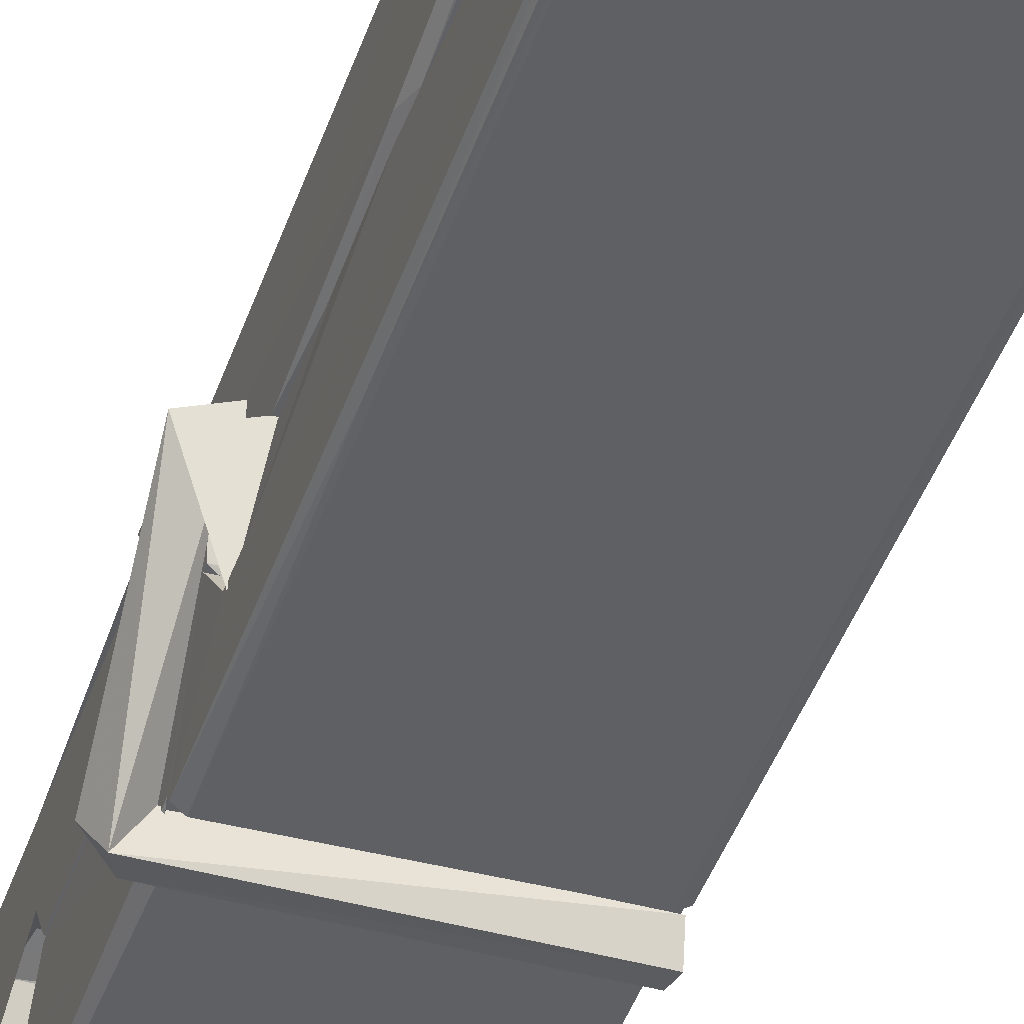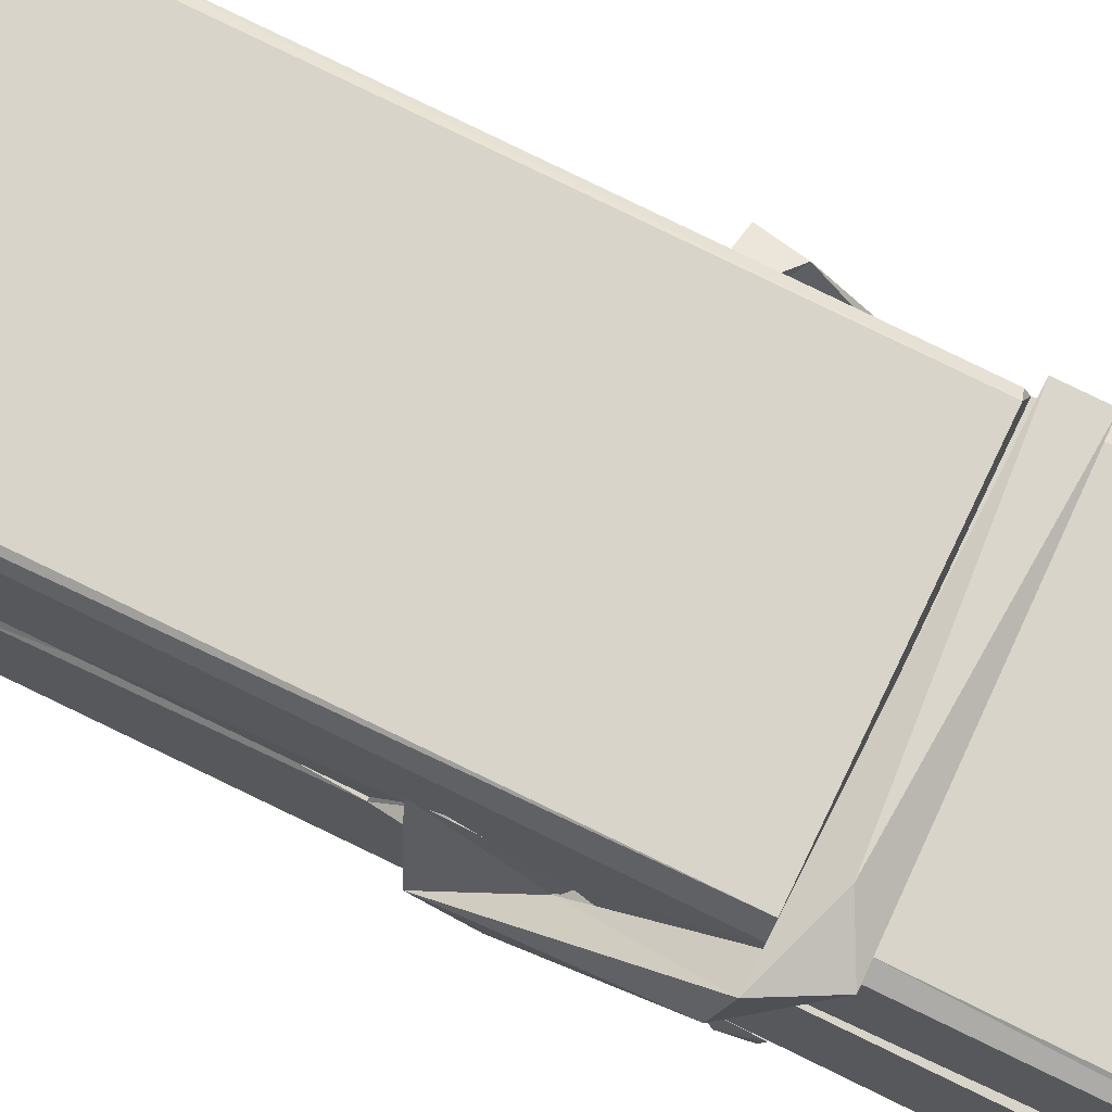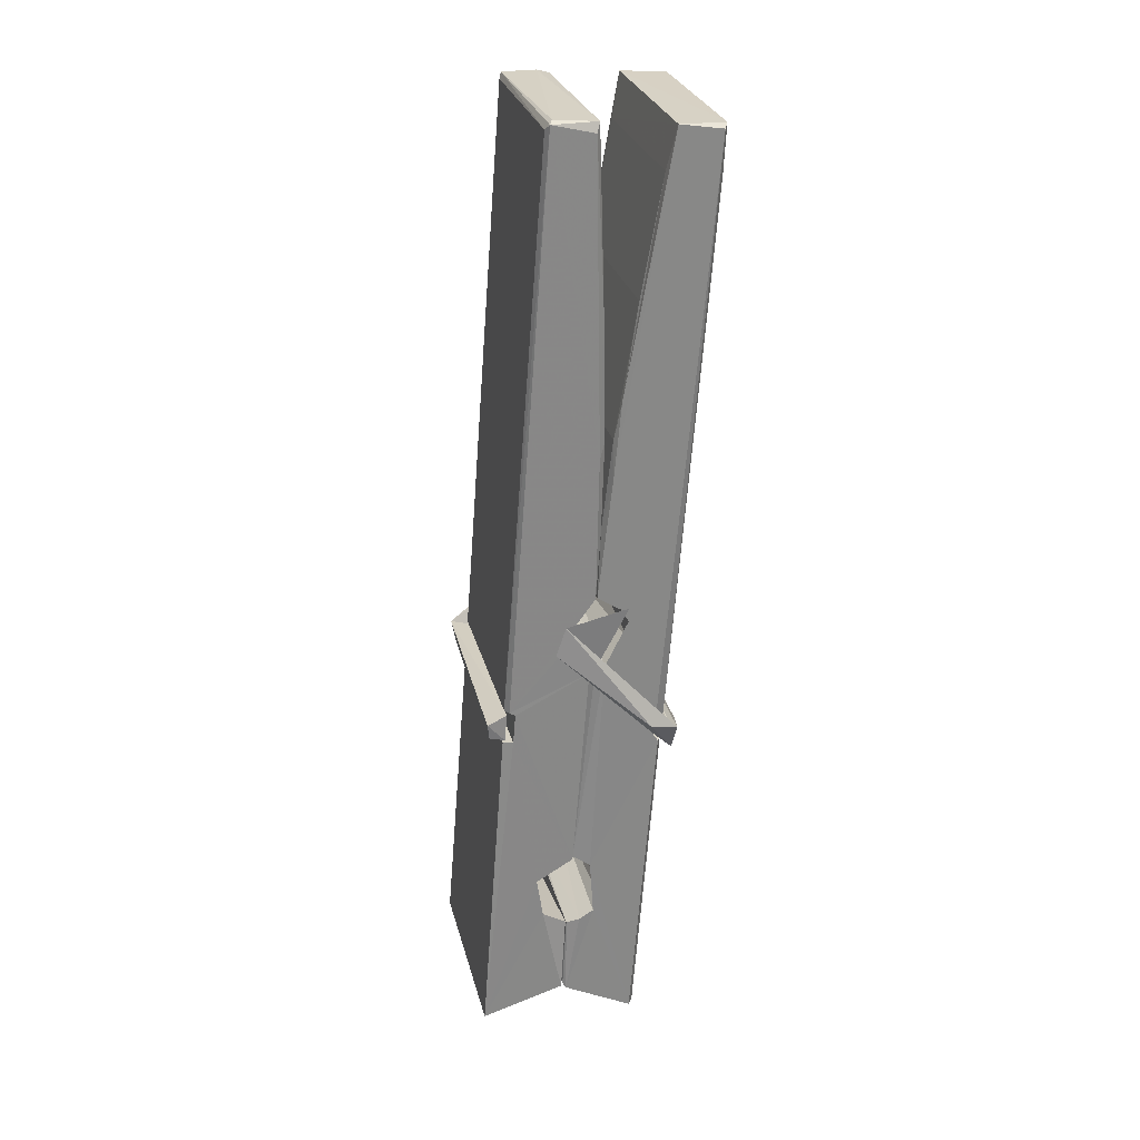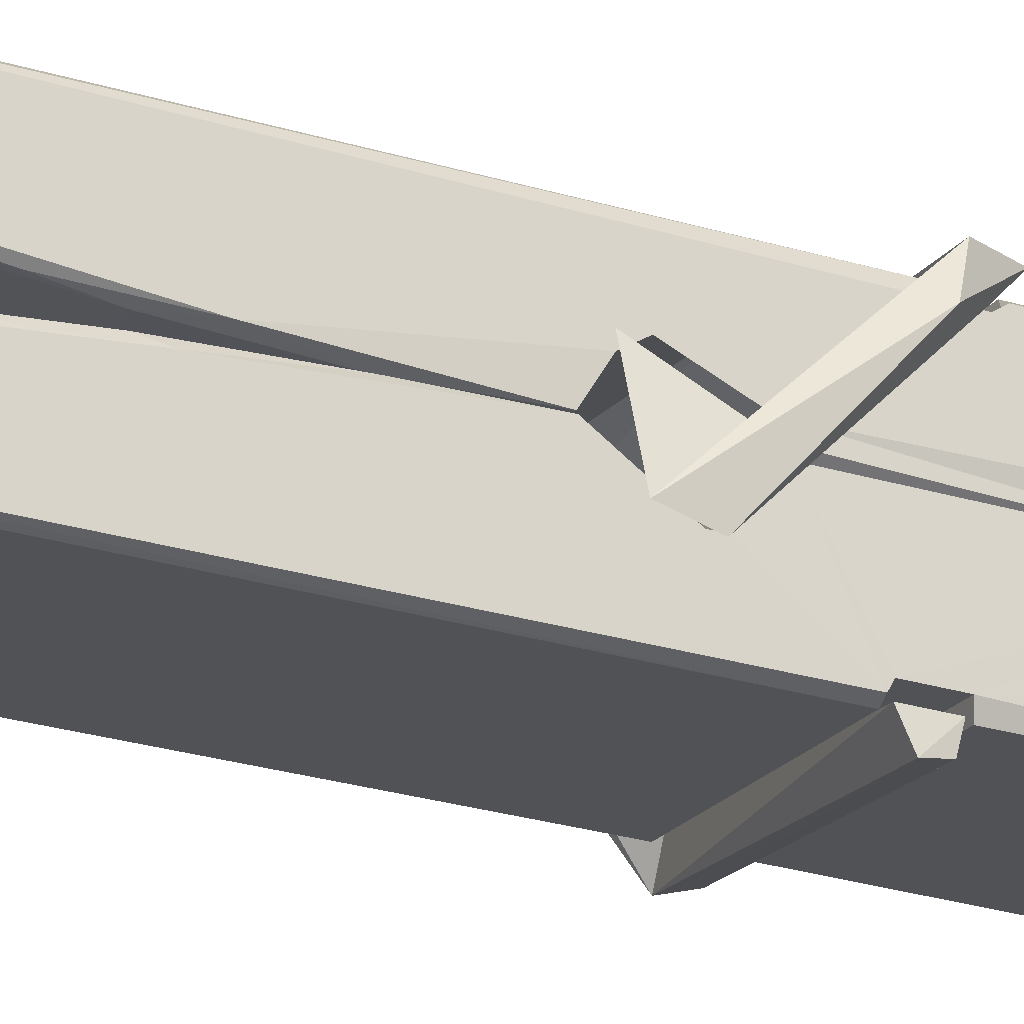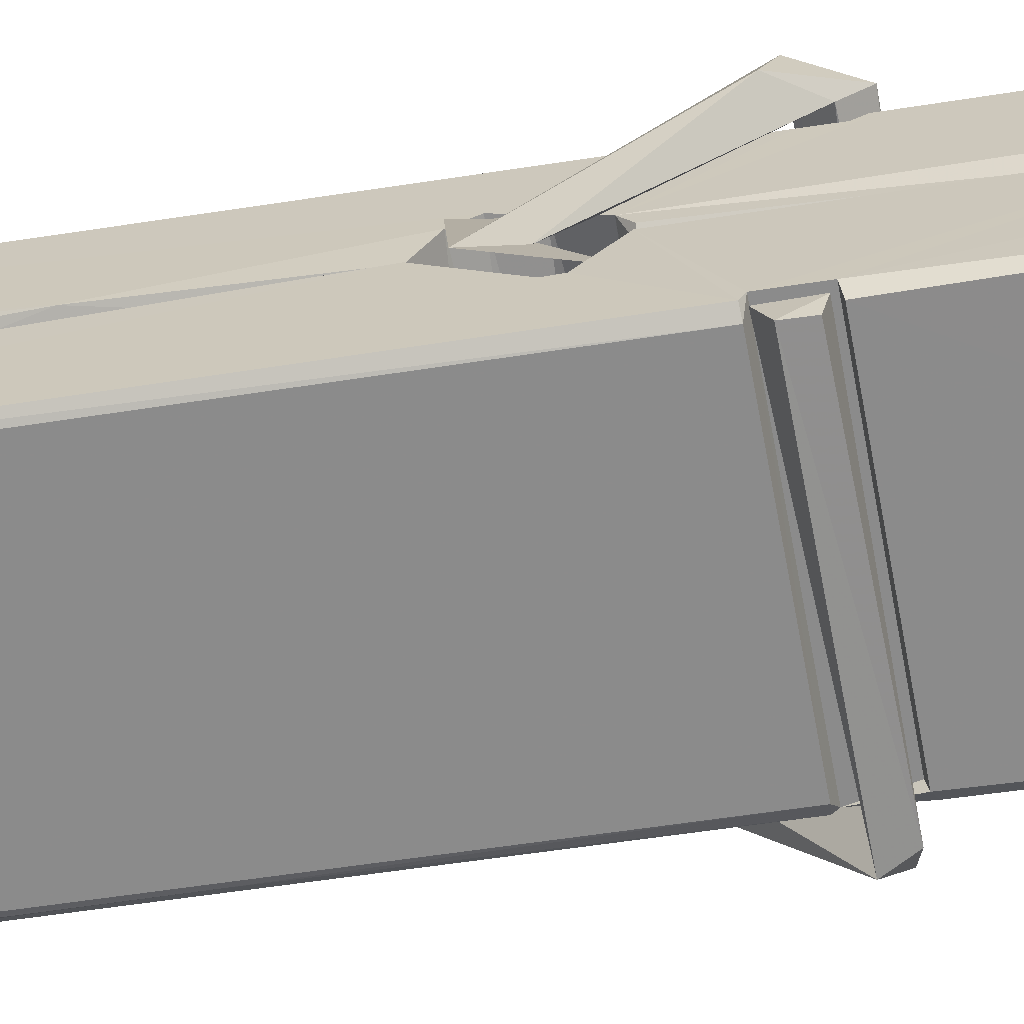
<metadata>
{"format":"obj","ext":"obj","renderer":"f3d","projection":"perspective","resolution":1024,"background":"white","views":[{"elev":-40.0,"azim":162.8,"up":"+Z"},{"elev":74.7,"azim":-63.2,"up":"+Z"},{"elev":26.0,"azim":-103.3,"up":"+Y"},{"elev":-18.6,"azim":-112.2,"up":"+Z"},{"elev":-64.8,"azim":-78.0,"up":"+Z"}]}
</metadata>
<code>
v 0.8852 1.615 -1.041
v 1.049 1.649 -1.1
v 0.887 1.647 -1.101
v 0.8908 1.651 -1.102
v 0.8735 2.194 -1.057
v 0.8751 2.273 -1.044
v 0.8727 2.37 -1.027
v 0.8778 2.163 -1.062
v 1.031 2.371 -1.026
v 0.8717 2.366 -0.9836
v 0.8715 2.134 -1.063
v 0.8648 2.406 -1.02
v 1.045 1.784 -1.091
v 0.8782 1.889 -1.021
v 0.8758 1.967 -1.068
v 0.8821 1.718 -1.087
v 0.8822 1.725 -1.075
v 0.8811 1.773 -1.078
v 1.047 1.731 -1.072
v 1.041 1.752 -1.065
v 0.8868 1.734 -1.068
v 1.04 1.999 -1.048
v 1.036 2.017 -1.052
v 0.8746 2.018 -1.055
v 0.8753 2.03 -1.075
v 1.038 2.035 -1.076
v 0.8831 1.913 -1.016
v 1.025 2.374 -1.028
v 1.028 2.41 -1.021
v 1.032 2.167 -1.063
v 1.04 1.977 -1.058
v 1.04 1.967 -1.079
v 1.041 1.971 -1.069
v 1.04 1.787 -1.094
v 1.047 1.652 -1.102
v 1.043 1.655 -1.103
v 1.046 1.896 -1.026
v 0.8853 1.889 -1.017
v 1.026 2.371 -0.9847
v 1.028 2.277 -1.045
v 0.8759 1.988 -1.048
v 0.8843 1.781 -1.092
v 0.8915 1.753 -1.064
v 1.047 1.719 -1.095
v 0.8797 2.088 -1.071
v 1.034 2.092 -1.072
v 0.8749 2.006 -1.049
v 0.8652 2.4 -0.9848
v 0.8721 2.403 -0.9814
v 1.03 2.407 -0.9826
v 1.034 2.248 -0.9966
v 1.042 1.918 -1.021
v 1.043 1.716 -1.099
v 1.05 1.62 -1.043
v 1.046 1.621 -1.038
v 0.8905 1.617 -1.037
v 0.884 1.645 -1.098
v 1.036 2.153 -1.062
v 1.046 1.772 -1.073
v 0.8807 1.962 -1.08
v 1.035 1.965 -1.081
v 1.042 1.916 -1.025
v 0.876 1.961 -1.076
v 1.043 1.892 -1.023
v 1.038 1.893 -1.019
v 0.8872 1.712 -1.097
v 0.8775 1.911 -1.024
v 0.8781 1.891 -1.025
v 1.038 1.917 -1.017
v 0.8678 2.41 -1.077
v 1.046 1.651 -1.104
v 0.8744 2.163 -1.07
v 0.8714 2.275 -1.072
v 1.029 2.407 -1.081
v 1.029 2.412 -1.113
v 1.036 2.154 -1.076
v 1.034 2.167 -1.072
v 1.031 2.279 -1.074
v 0.871 2.15 -1.074
v 0.8806 1.781 -1.093
v 1.045 1.786 -1.095
v 1.047 1.727 -1.114
v 0.8807 1.763 -1.124
v 0.88 1.904 -1.152
v 1.045 1.776 -1.115
v 0.8786 1.999 -1.108
v 1.036 2.024 -1.099
v 0.8813 2.022 -1.095
v 1.039 2.011 -1.107
v 0.8741 2.03 -1.076
v 0.8753 1.981 -1.105
v 1.04 1.979 -1.101
v 1.04 1.991 -1.108
v 1.036 2.035 -1.077
v 0.8762 1.962 -1.08
v 0.8698 2.406 -1.117
v 1.03 2.167 -1.071
v 1.046 1.743 -1.126
v 1.036 1.908 -1.153
v 1.033 2.119 -1.137
v 1.023 2.41 -1.118
v 1.023 2.415 -1.088
v 1.026 2.412 -1.078
v 1.027 2.279 -1.073
v 0.8746 2.01 -1.105
v 1.046 1.76 -1.127
v 0.8818 1.728 -1.119
v 0.8839 1.647 -1.103
v 0.8762 2.088 -1.072
v 1.035 2.092 -1.073
v 1.035 1.937 -1.151
v 0.864 2.41 -1.114
v 0.8697 2.412 -1.111
v 1.026 2.414 -1.116
v 1.041 1.938 -1.147
v 1.042 1.906 -1.149
v 1.048 1.633 -1.173
v 0.89 1.626 -1.164
v 0.8768 1.905 -1.144
v 0.8644 2.402 -1.08
v 1.046 1.628 -1.169
v 0.8821 1.933 -1.15
v 0.8762 1.933 -1.147
v 1.04 1.966 -1.082
v 0.8762 1.931 -1.142
v 0.8871 1.713 -1.098
v 0.884 1.626 -1.171
v 1.041 1.935 -1.143
v 1.036 1.91 -1.145
v 0.8776 1.931 -1.149
v 1.042 1.929 -1.143
v 1.05 1.913 -1.16
v 0.8776 1.908 -1.151
v 1.064 1.917 -1.145
v 0.8781 1.911 -1.163
v 0.8764 1.924 -1.165
v 1.045 1.893 -1.009
v 1.044 1.898 -1.024
v 1.044 1.998 -1.065
v 0.8586 1.912 -1.01
v 1.038 1.995 -1.115
v 1.028 2.012 -1.047
v 0.8823 1.964 -1.093
v 0.8743 2.018 -1.048
v 0.8616 2.013 -1.103
v 0.8622 1.989 -1.111
v 0.853 1.919 -1.034
v 0.8731 1.973 -1.073
v 0.8972 1.898 -1.002
v 0.8733 1.886 -1.011
v 0.8712 1.899 -1.024
v 1.043 1.913 -1.022
v 0.8742 1.91 -1.013
v 1.044 1.913 -1.008
v 1.063 2.007 -1.057
v 1.058 1.988 -1.052
v 1.052 1.917 -1.136
v 1.056 1.928 -1.162
f 49 29 12
f 8 5 6
f 5 7 6
f 7 40 6
f 40 8 6
f 58 30 29
f 58 29 9
f 12 5 11
f 18 15 42
f 15 63 42
f 20 59 19
f 38 14 1
f 18 43 17
f 18 59 43
f 17 43 21
f 22 23 26
f 41 31 15
f 15 32 60
f 7 5 12
f 50 9 29
f 48 10 49
f 28 12 29
f 28 29 40
f 29 30 40
f 23 24 26
f 22 47 23
f 47 24 23
f 41 22 31
f 18 13 59
f 43 59 20
f 19 17 21
f 21 20 19
f 44 16 19
f 16 17 19
f 54 57 2
f 69 52 51
f 39 51 50
f 28 7 12
f 30 8 40
f 40 7 28
f 25 45 26
f 25 26 24
f 47 22 41
f 31 33 15
f 33 32 15
f 34 13 42
f 42 13 18
f 43 20 21
f 36 35 3
f 36 3 4
f 57 3 2
f 3 35 2
f 10 39 50
f 10 50 49
f 25 11 45
f 11 5 8
f 11 8 45
f 45 8 30
f 26 45 46
f 45 30 46
f 58 22 26
f 26 46 58
f 46 30 58
f 51 39 69
f 39 10 69
f 25 24 11
f 47 67 48
f 67 27 48
f 48 27 10
f 51 9 50
f 22 9 51
f 52 22 51
f 64 37 55
f 55 56 54
f 54 56 1
f 4 3 66
f 36 4 66
f 36 66 53
f 35 36 53
f 35 53 2
f 56 55 38
f 66 3 57
f 1 18 17
f 14 18 1
f 15 18 14
f 47 11 24
f 11 47 48
f 12 11 48
f 49 12 48
f 29 49 50
f 9 22 58
f 31 22 52
f 31 52 33
f 64 19 59
f 19 64 44
f 2 44 64
f 2 64 54
f 57 54 1
f 32 61 60
f 33 13 32
f 62 33 52
f 47 41 15
f 15 60 63
f 60 61 42
f 34 42 61
f 32 13 34
f 32 34 61
f 33 59 13
f 64 59 33
f 38 55 65
f 55 37 65
f 14 68 15
f 60 42 63
f 66 16 44
f 66 44 53
f 2 53 44
f 55 54 64
f 38 1 56
f 17 57 1
f 57 17 16
f 66 57 16
f 15 68 67
f 62 37 64
f 68 37 62
f 68 62 67
f 64 33 62
f 52 69 62
f 67 62 69
f 67 69 27
f 47 15 67
f 69 10 27
f 37 38 65
f 38 37 68
f 68 14 38
f 82 117 71
f 75 76 74
f 76 77 78
f 76 78 74
f 78 103 74
f 73 72 79
f 73 79 120
f 83 85 106
f 83 80 85
f 83 106 98
f 83 98 107
f 106 116 98
f 105 86 91
f 87 94 89
f 112 123 122
f 123 90 105
f 90 88 105
f 70 73 120
f 103 78 104
f 78 77 97
f 78 97 104
f 88 94 87
f 89 86 105
f 105 87 89
f 93 86 89
f 117 116 99
f 115 100 111
f 96 111 101
f 111 100 101
f 100 114 101
f 72 73 104
f 73 70 103
f 73 103 104
f 104 97 72
f 90 109 94
f 94 88 90
f 105 88 87
f 92 91 93
f 91 86 93
f 95 91 92
f 92 124 95
f 95 81 80
f 80 81 85
f 98 82 107
f 107 82 126
f 108 71 118
f 127 121 117
f 114 112 96
f 114 96 101
f 102 103 70
f 72 97 110
f 72 110 109
f 110 94 109
f 97 77 110
f 89 94 110
f 89 110 76
f 110 77 76
f 122 111 96
f 96 112 122
f 79 72 109
f 109 90 79
f 127 84 119
f 113 112 114
f 114 102 113
f 75 102 114
f 75 114 100
f 75 100 115
f 121 127 118
f 126 71 108
f 84 127 117
f 99 84 117
f 127 83 107
f 127 119 83
f 95 123 91
f 91 123 105
f 90 123 112
f 90 112 79
f 112 120 79
f 112 70 120
f 70 112 113
f 70 113 102
f 102 75 103
f 103 75 74
f 76 75 89
f 75 115 89
f 115 93 89
f 81 128 116
f 106 85 81
f 106 81 116
f 98 116 117
f 98 117 82
f 121 71 117
f 71 121 118
f 127 108 118
f 92 93 124
f 93 115 124
f 123 95 125
f 81 95 124
f 128 81 124
f 124 115 128
f 128 115 111
f 111 122 125
f 111 125 128
f 122 123 125
f 80 83 119
f 71 126 82
f 127 107 108
f 107 126 108
f 119 129 128
f 128 125 119
f 80 125 95
f 125 80 119
f 99 116 128
f 99 128 129
f 99 129 119
f 119 84 99
f 131 158 130
f 132 136 158
f 132 134 133
f 130 136 133
f 132 133 135
f 136 132 135
f 130 158 136
f 149 137 154
f 154 152 153
f 155 134 158
f 158 131 139
f 151 148 153
f 147 146 151
f 155 142 156
f 156 142 139
f 155 139 142
f 142 155 141
f 141 155 142
f 145 144 143
f 145 143 144
f 148 145 144
f 144 145 148
f 146 145 148
f 147 145 146
f 146 148 151
f 147 140 145
f 156 139 131
f 134 155 156
f 155 158 139
f 145 140 148
f 147 150 140
f 150 147 151
f 150 149 140
f 140 153 148
f 153 140 154
f 154 140 149
f 151 138 150
f 153 152 151
f 138 152 137
f 137 152 154
f 150 137 149
f 137 150 138
f 138 151 152
f 157 134 156
f 157 156 131
f 157 131 134
f 132 158 134
f 134 131 133
f 131 130 133
f 133 136 135
f 49 29 12
f 8 5 6
f 5 7 6
f 7 40 6
f 40 8 6
f 58 30 29
f 58 29 9
f 12 5 11
f 18 15 42
f 15 63 42
f 20 59 19
f 38 14 1
f 18 43 17
f 18 59 43
f 17 43 21
f 22 23 26
f 41 31 15
f 15 32 60
f 7 5 12
f 50 9 29
f 48 10 49
f 28 12 29
f 28 29 40
f 29 30 40
f 23 24 26
f 22 47 23
f 47 24 23
f 41 22 31
f 18 13 59
f 43 59 20
f 19 17 21
f 21 20 19
f 44 16 19
f 16 17 19
f 54 57 2
f 69 52 51
f 39 51 50
f 28 7 12
f 30 8 40
f 40 7 28
f 25 45 26
f 25 26 24
f 47 22 41
f 31 33 15
f 33 32 15
f 34 13 42
f 42 13 18
f 43 20 21
f 36 35 3
f 36 3 4
f 57 3 2
f 3 35 2
f 10 39 50
f 10 50 49
f 25 11 45
f 11 5 8
f 11 8 45
f 45 8 30
f 26 45 46
f 45 30 46
f 58 22 26
f 26 46 58
f 46 30 58
f 51 39 69
f 39 10 69
f 25 24 11
f 47 67 48
f 67 27 48
f 48 27 10
f 51 9 50
f 22 9 51
f 52 22 51
f 64 37 55
f 55 56 54
f 54 56 1
f 4 3 66
f 36 4 66
f 36 66 53
f 35 36 53
f 35 53 2
f 56 55 38
f 66 3 57
f 1 18 17
f 14 18 1
f 15 18 14
f 47 11 24
f 11 47 48
f 12 11 48
f 49 12 48
f 29 49 50
f 9 22 58
f 31 22 52
f 31 52 33
f 64 19 59
f 19 64 44
f 2 44 64
f 2 64 54
f 57 54 1
f 32 61 60
f 33 13 32
f 62 33 52
f 47 41 15
f 15 60 63
f 60 61 42
f 34 42 61
f 32 13 34
f 32 34 61
f 33 59 13
f 64 59 33
f 38 55 65
f 55 37 65
f 14 68 15
f 60 42 63
f 66 16 44
f 66 44 53
f 2 53 44
f 55 54 64
f 38 1 56
f 17 57 1
f 57 17 16
f 66 57 16
f 15 68 67
f 62 37 64
f 68 37 62
f 68 62 67
f 64 33 62
f 52 69 62
f 67 62 69
f 67 69 27
f 47 15 67
f 69 10 27
f 37 38 65
f 38 37 68
f 68 14 38
f 82 117 71
f 75 76 74
f 76 77 78
f 76 78 74
f 78 103 74
f 73 72 79
f 73 79 120
f 83 85 106
f 83 80 85
f 83 106 98
f 83 98 107
f 106 116 98
f 105 86 91
f 87 94 89
f 112 123 122
f 123 90 105
f 90 88 105
f 70 73 120
f 103 78 104
f 78 77 97
f 78 97 104
f 88 94 87
f 89 86 105
f 105 87 89
f 93 86 89
f 117 116 99
f 115 100 111
f 96 111 101
f 111 100 101
f 100 114 101
f 72 73 104
f 73 70 103
f 73 103 104
f 104 97 72
f 90 109 94
f 94 88 90
f 105 88 87
f 92 91 93
f 91 86 93
f 95 91 92
f 92 124 95
f 95 81 80
f 80 81 85
f 98 82 107
f 107 82 126
f 108 71 118
f 127 121 117
f 114 112 96
f 114 96 101
f 102 103 70
f 72 97 110
f 72 110 109
f 110 94 109
f 97 77 110
f 89 94 110
f 89 110 76
f 110 77 76
f 122 111 96
f 96 112 122
f 79 72 109
f 109 90 79
f 127 84 119
f 113 112 114
f 114 102 113
f 75 102 114
f 75 114 100
f 75 100 115
f 121 127 118
f 126 71 108
f 84 127 117
f 99 84 117
f 127 83 107
f 127 119 83
f 95 123 91
f 91 123 105
f 90 123 112
f 90 112 79
f 112 120 79
f 112 70 120
f 70 112 113
f 70 113 102
f 102 75 103
f 103 75 74
f 76 75 89
f 75 115 89
f 115 93 89
f 81 128 116
f 106 85 81
f 106 81 116
f 98 116 117
f 98 117 82
f 121 71 117
f 71 121 118
f 127 108 118
f 92 93 124
f 93 115 124
f 123 95 125
f 81 95 124
f 128 81 124
f 124 115 128
f 128 115 111
f 111 122 125
f 111 125 128
f 122 123 125
f 80 83 119
f 71 126 82
f 127 107 108
f 107 126 108
f 119 129 128
f 128 125 119
f 80 125 95
f 125 80 119
f 99 116 128
f 99 128 129
f 99 129 119
f 119 84 99
f 131 158 130
f 132 136 158
f 132 134 133
f 130 136 133
f 132 133 135
f 136 132 135
f 130 158 136
f 149 137 154
f 154 152 153
f 155 134 158
f 158 131 139
f 151 148 153
f 147 146 151
f 155 142 156
f 156 142 139
f 155 139 142
f 142 155 141
f 141 155 142
f 145 144 143
f 145 143 144
f 148 145 144
f 144 145 148
f 146 145 148
f 147 145 146
f 146 148 151
f 147 140 145
f 156 139 131
f 134 155 156
f 155 158 139
f 145 140 148
f 147 150 140
f 150 147 151
f 150 149 140
f 140 153 148
f 153 140 154
f 154 140 149
f 151 138 150
f 153 152 151
f 138 152 137
f 137 152 154
f 150 137 149
f 137 150 138
f 138 151 152
f 157 134 156
f 157 156 131
f 157 131 134
f 132 158 134
f 134 131 133
f 131 130 133
f 133 136 135

</code>
